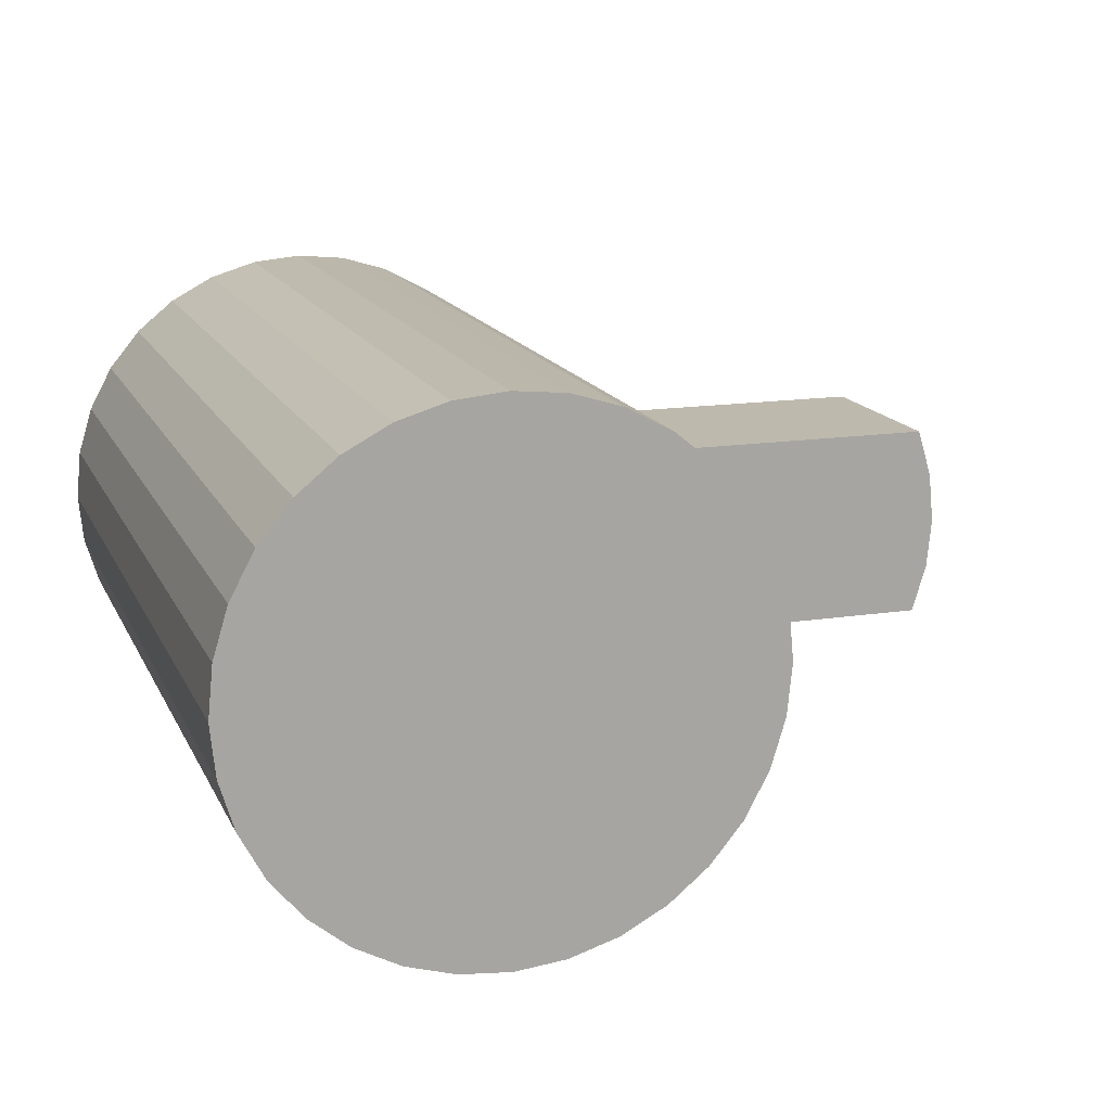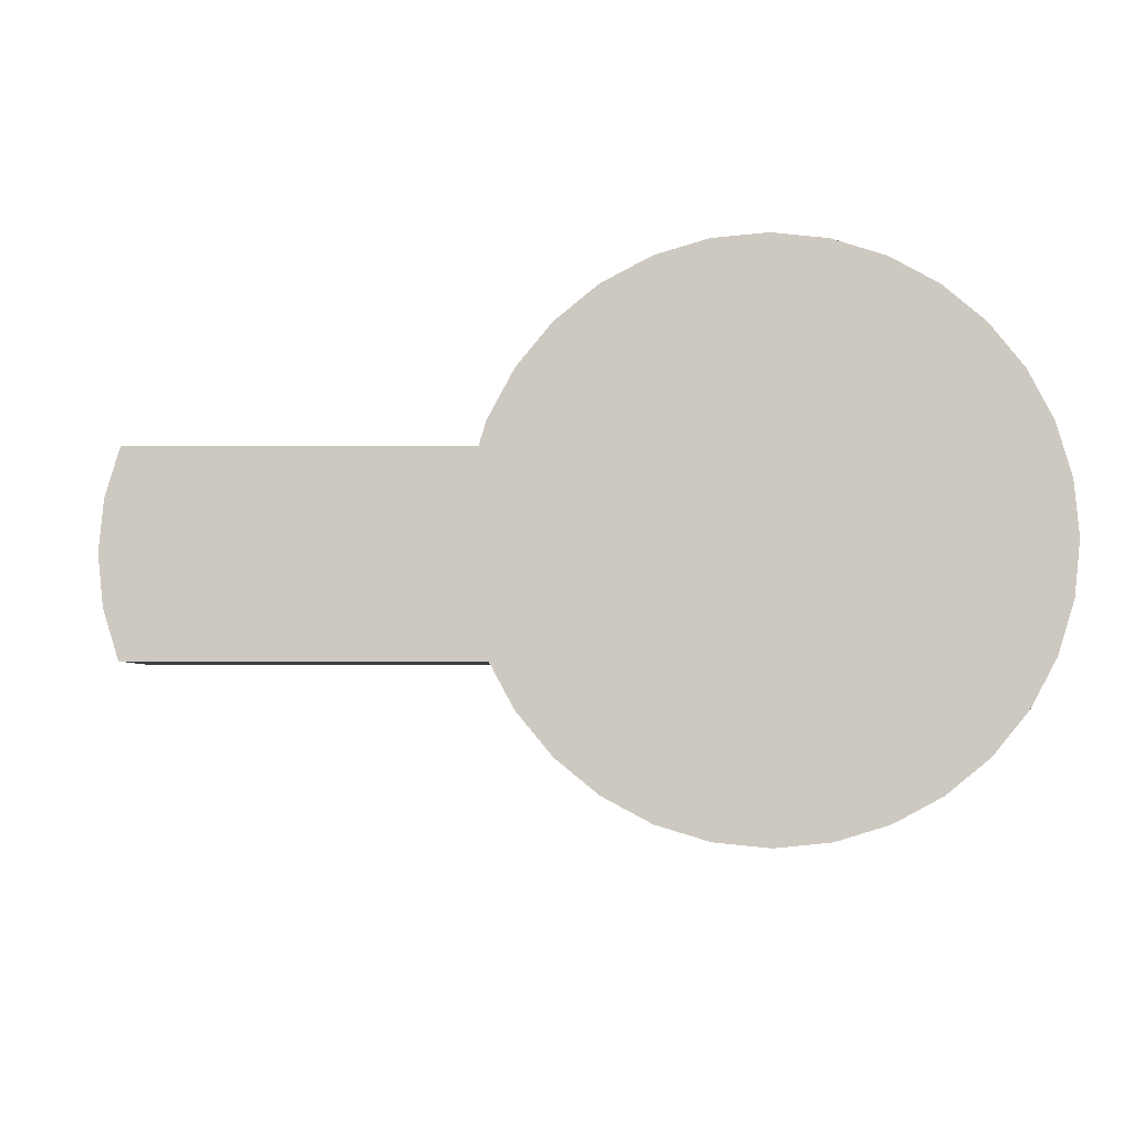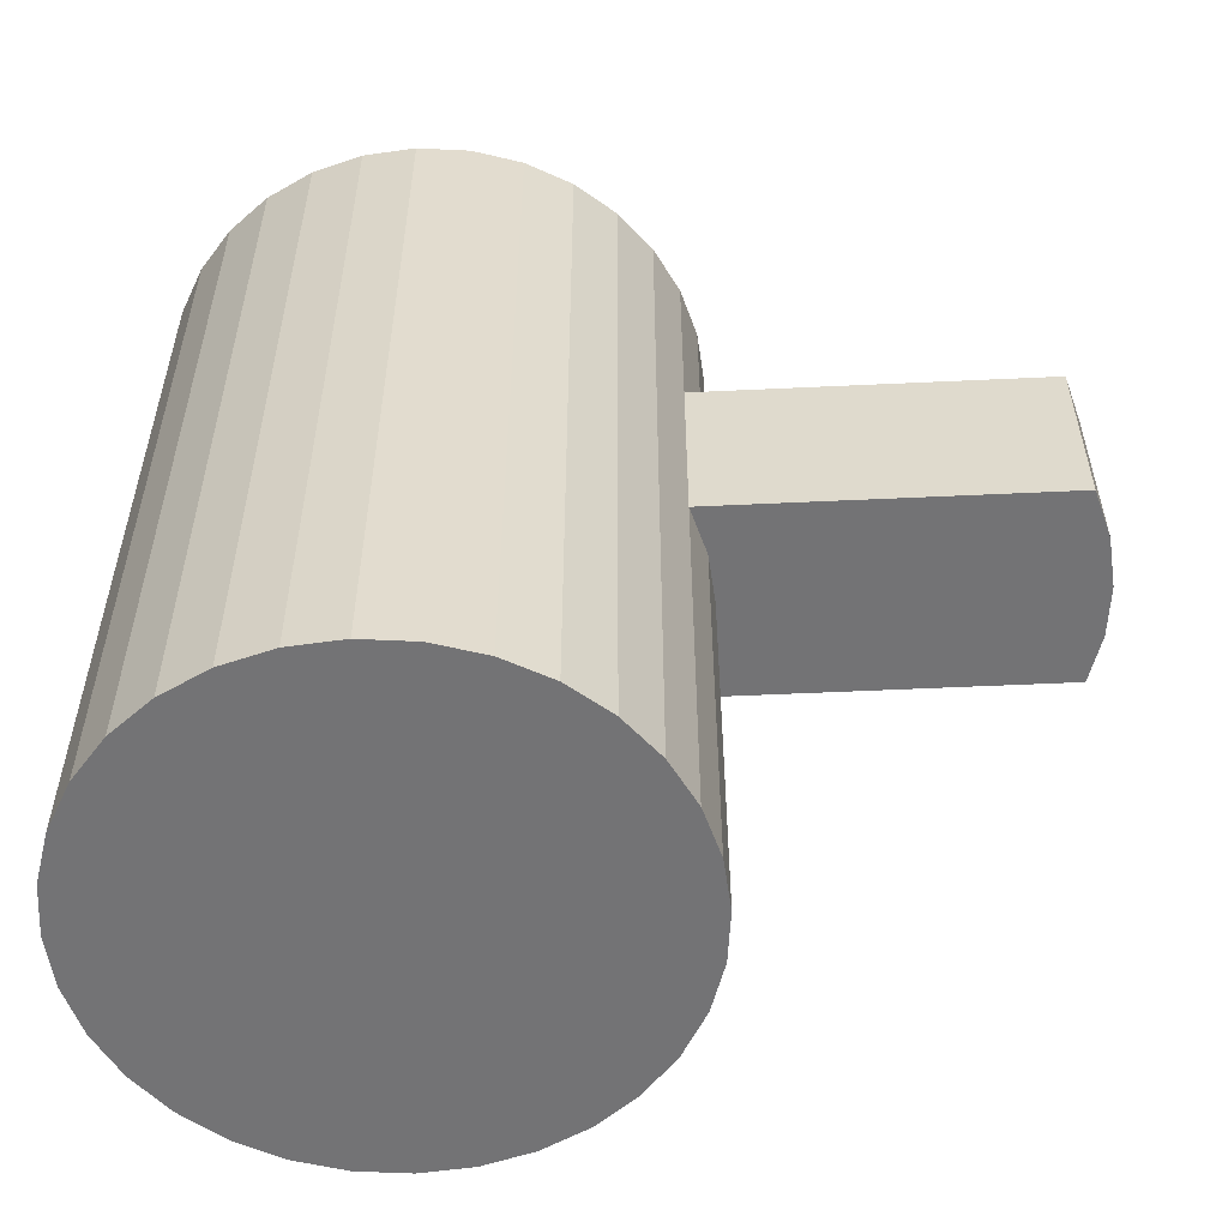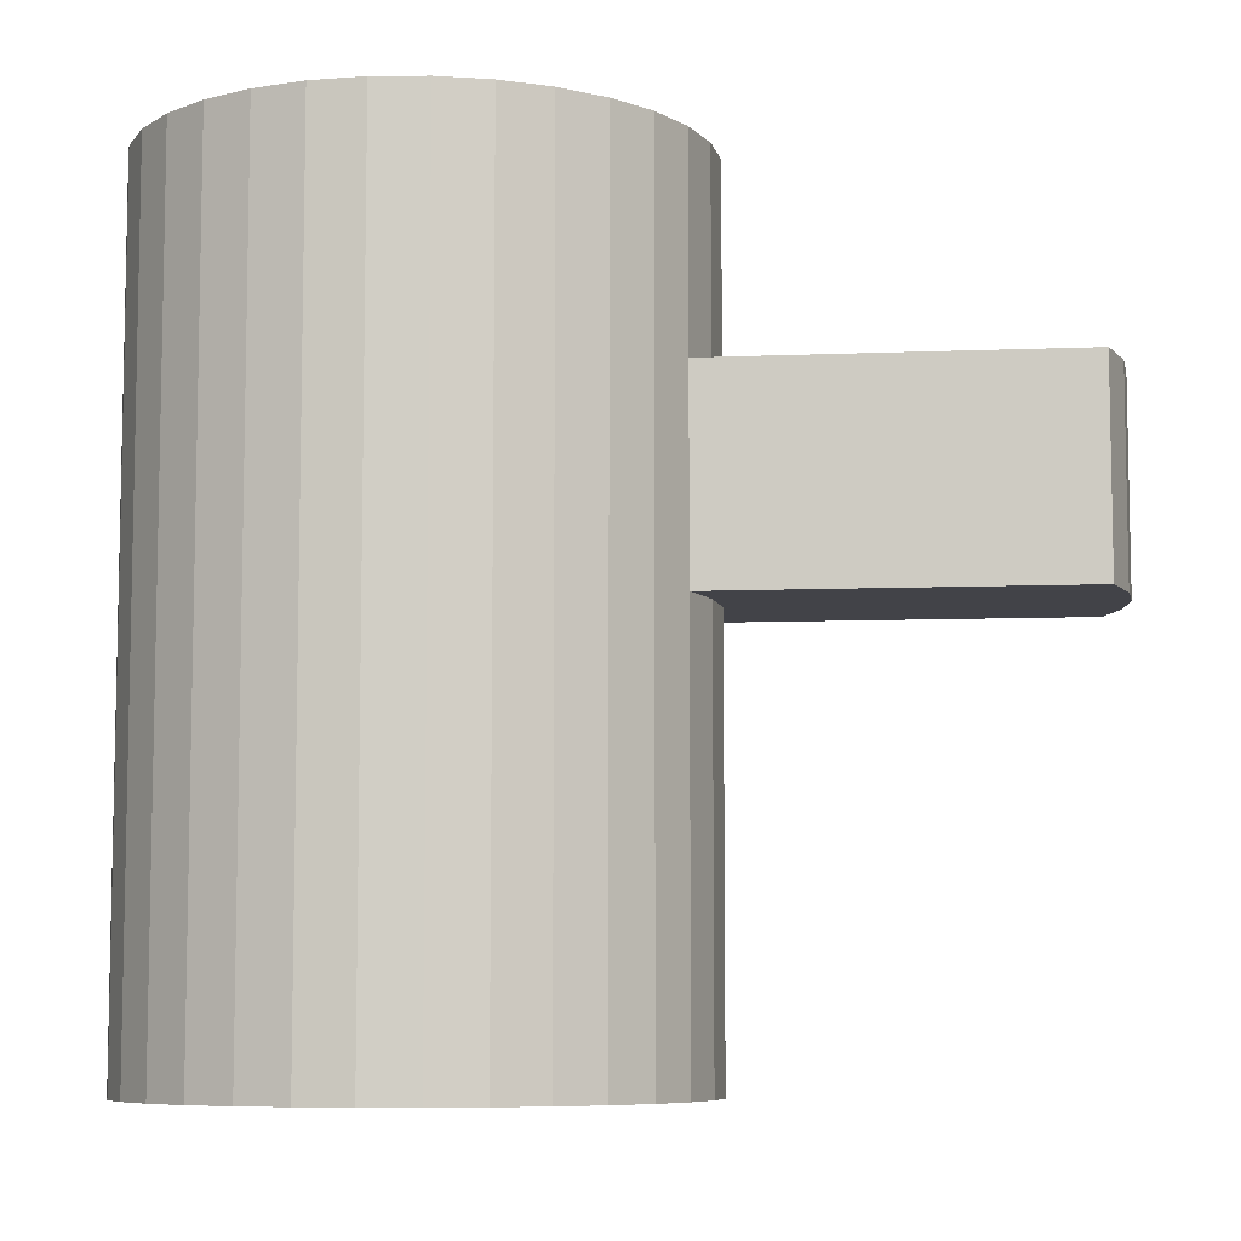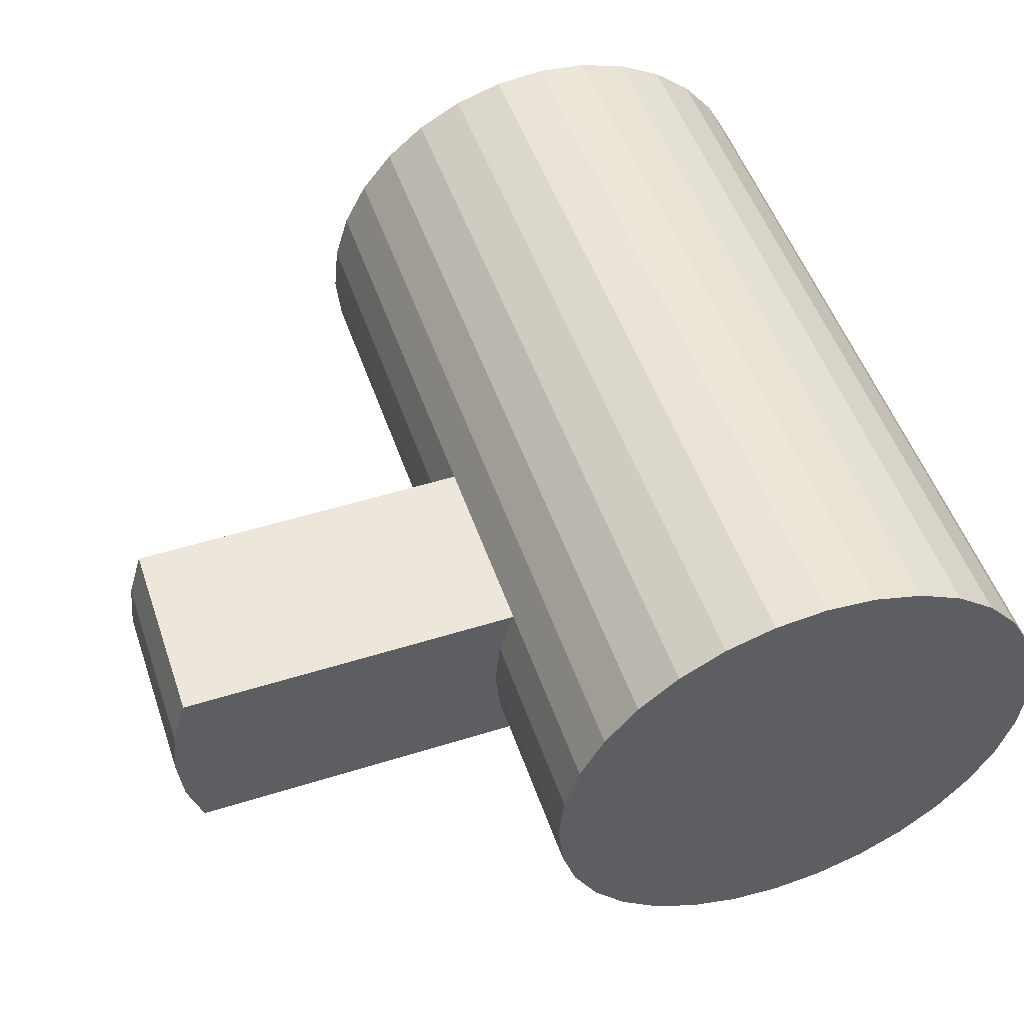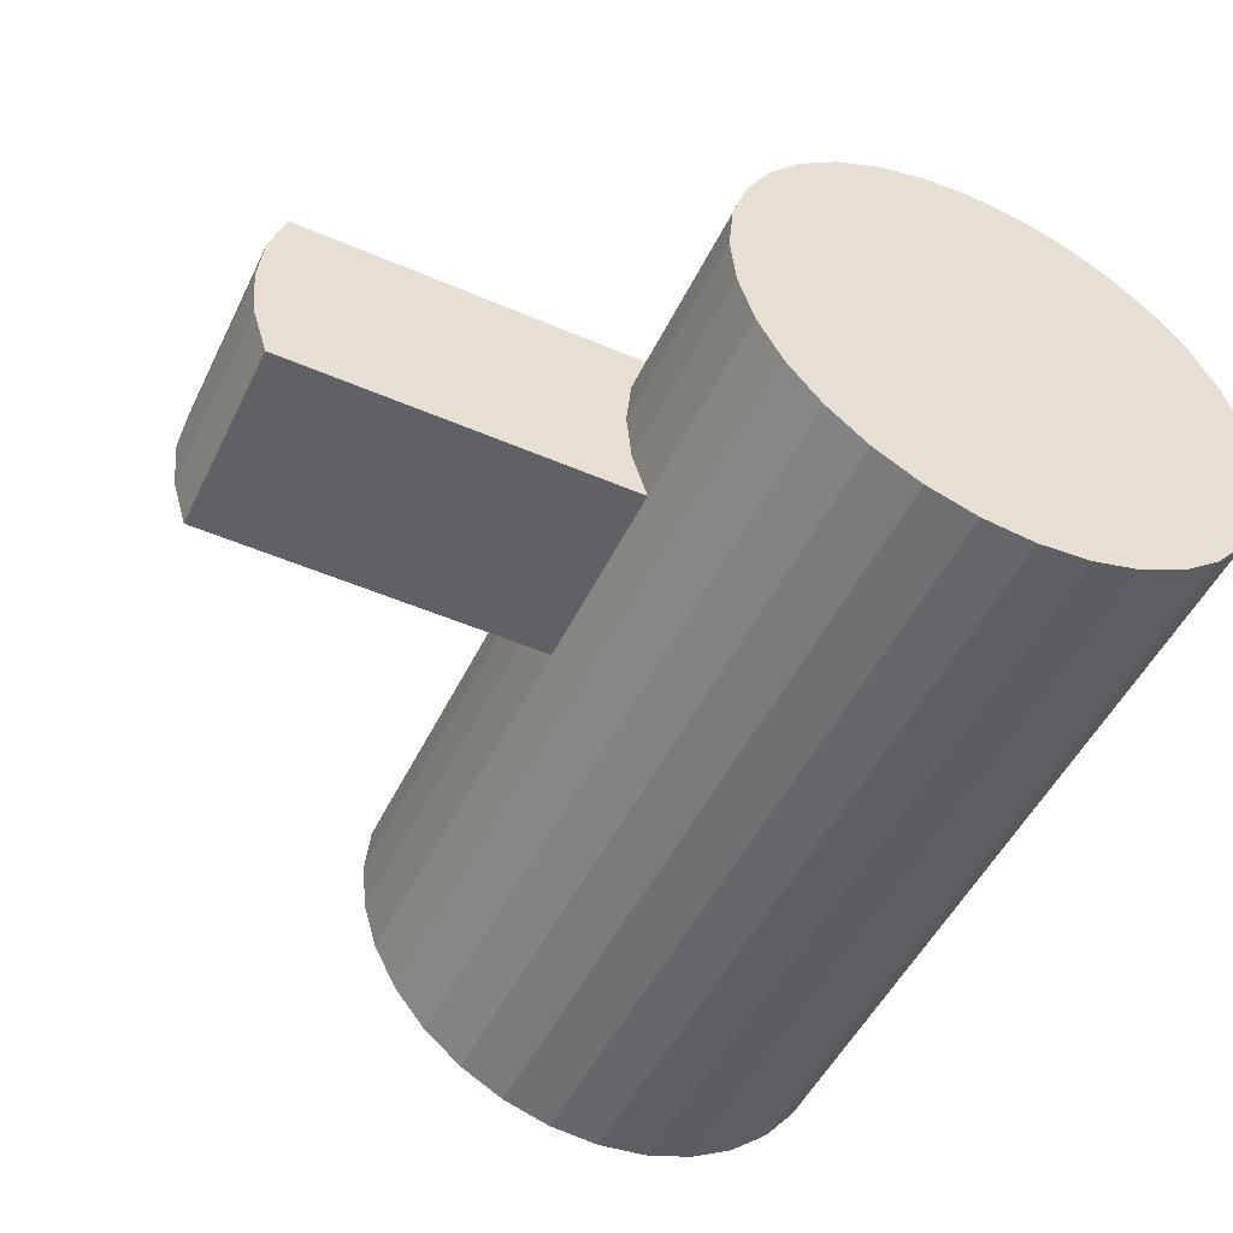
<metadata>
{"format":"obj","ext":"obj","renderer":"f3d","projection":"perspective","resolution":1024,"background":"white","views":[{"elev":15.3,"azim":-18.2,"up":"+Z"},{"elev":-3.4,"azim":179.9,"up":"+Z"},{"elev":-56.0,"azim":2.8,"up":"+Y"},{"elev":-7.6,"azim":6.6,"up":"+Y"},{"elev":51.2,"azim":161.2,"up":"+Z"},{"elev":-50.2,"azim":154.6,"up":"+Z"}]}
</metadata>
<code>
o Turret
v -0 0 -0.4104
v -0.08007 0 -0.4025
v -0.1571 0 -0.3792
v -0.228 0 -0.3412
v -0.2902 0 -0.2902
v -0.3412 0 -0.228
v -0.3792 0 -0.1571
v -0.4025 0 -0.08007
v -0.4104 0 -0
v -0.4025 0 0.08007
v -0.3792 0 0.1571
v -0.3412 0 0.228
v -0.2902 0 0.2902
v -0.228 0 0.3412
v -0.1571 0 0.3792
v -0.08007 0 0.4025
v -0 0 0.4104
v 0.08007 0 0.4025
v 0.1571 0 0.3792
v 0.228 0 0.3412
v 0.2902 0 0.2902
v 0.3412 0 0.228
v 0.3792 0 0.1571
v 0.4025 0 0.08007
v 0.4104 0 -0
v 0.4025 0 -0.08007
v 0.3792 0 -0.1571
v 0.3412 0 -0.228
v 0.2902 0 -0.2902
v 0.228 0 -0.3412
v 0.1571 0 -0.3792
v 0.08007 0 -0.4025
v -0 1.274 -0.4104
v -0.08007 1.274 -0.4025
v -0.1571 1.274 -0.3792
v -0.228 1.274 -0.3412
v -0.2902 1.274 -0.2902
v -0.3412 1.274 -0.228
v -0.3792 1.274 -0.1571
v -0.4025 1.274 -0.08007
v -0.4104 1.274 -0
v -0.4025 1.274 0.08007
v -0.3792 1.274 0.1571
v -0.3412 1.274 0.228
v -0.2902 1.274 0.2902
v -0.228 1.274 0.3412
v -0.1571 1.274 0.3792
v -0.08007 1.274 0.4025
v -0 1.274 0.4104
v 0.08007 1.274 0.4025
v 0.1571 1.274 0.3792
v 0.228 1.274 0.3412
v 0.2902 1.274 0.2902
v 0.3412 1.274 0.228
v 0.3792 1.274 0.1571
v 0.4025 1.274 0.08007
v 0.4104 1.274 -0
v 0.4025 1.274 -0.08007
v 0.3792 1.274 -0.1571
v 0.3412 1.274 -0.228
v 0.2902 1.274 -0.2902
v 0.228 1.274 -0.3412
v 0.1571 1.274 -0.3792
v 0.08007 1.274 -0.4025
v -0.4025 0.9615 -0.08007
v -0.3792 0.9615 -0.1571
v 0.3412 0.9615 0.228
v 0.2902 0.9615 0.2902
v -0.4104 0.9615 -0
v 0.3792 0.9615 0.1571
v -0.4025 0.9615 0.08007
v 0.4025 0.9615 0.08007
v -0.3792 0.9615 0.1571
v 0.4104 0.9615 -0
v -0.3412 0.9615 0.228
v 0.4025 0.9615 -0.08007
v -0.2902 0.9615 0.2902
v 0.3792 0.9615 -0.1571
v -0.228 0.9615 0.3412
v 0.3412 0.9615 -0.228
v -0.1571 0.9615 0.3792
v -0.08007 0.9615 -0.4025
v -0 0.9615 -0.4104
v 0.2902 0.9615 -0.2902
v -0.08007 0.9615 0.4025
v -0.1571 0.9615 -0.3792
v 0.228 0.9615 -0.3412
v -0 0.9615 0.4104
v -0.228 0.9615 -0.3412
v 0.1571 0.9615 -0.3792
v 0.08007 0.9615 0.4025
v -0.2902 0.9615 -0.2902
v 0.08007 0.9615 -0.4025
v 0.1571 0.9615 0.3792
v -0.3412 0.9615 -0.228
v 0.228 0.9615 0.3412
v -0.3792 0.6528 -0.1571
v 0.2902 0.6528 0.2902
v -0 0.6528 -0.4104
v -0.4025 0.6528 -0.08007
v 0.3412 0.6528 0.228
v -0.4104 0.6528 -0
v 0.3792 0.6528 0.1571
v -0.4025 0.6528 0.08007
v 0.4025 0.6528 0.08007
v -0.3792 0.6528 0.1571
v 0.4104 0.6528 -0
v -0.3412 0.6528 0.228
v 0.4025 0.6528 -0.08007
v -0.2902 0.6528 0.2902
v 0.3792 0.6528 -0.1571
v -0.228 0.6528 0.3412
v 0.3412 0.6528 -0.228
v -0.1571 0.6528 0.3792
v -0.08007 0.6528 -0.4025
v 0.2902 0.6528 -0.2902
v -0.08007 0.6528 0.4025
v -0.1571 0.6528 -0.3792
v 0.228 0.6528 -0.3412
v -0 0.6528 0.4104
v -0.228 0.6528 -0.3412
v 0.1571 0.6528 -0.3792
v 0.08007 0.6528 0.4025
v -0.2902 0.6528 -0.2902
v 0.08007 0.6528 -0.4025
v 0.1571 0.6528 0.3792
v -0.3412 0.6528 -0.228
v 0.228 0.6528 0.3412
v 0.9215 0.9615 0.1571
v 0.9449 0.9615 0.08007
v 0.9528 0.9615 -0
v 0.9449 0.9615 -0.08007
v 0.9215 0.9615 -0.1571
v 0.9215 0.6528 0.1571
v 0.9449 0.6528 0.08007
v 0.9528 0.6528 -0
v 0.9449 0.6528 -0.08007
v 0.9215 0.6528 -0.1571
f 19 11 3
f 49 57 33
f 65 39 66
f 67 53 68
f 69 40 65
f 70 54 67
f 71 41 69
f 72 55 70
f 73 42 71
f 74 56 72
f 75 43 73
f 76 57 74
f 77 44 75
f 78 58 76
f 79 45 77
f 80 59 78
f 81 46 79
f 82 33 83
f 84 60 80
f 85 47 81
f 86 34 82
f 87 61 84
f 88 48 85
f 89 35 86
f 90 62 87
f 91 49 88
f 92 36 89
f 93 63 90
f 94 50 91
f 95 37 92
f 83 64 93
f 96 51 94
f 66 38 95
f 68 52 96
f 98 96 128
f 97 95 127
f 128 94 126
f 99 93 125
f 127 92 124
f 126 91 123
f 125 90 122
f 124 89 121
f 123 88 120
f 122 87 119
f 121 86 118
f 120 85 117
f 119 84 116
f 118 82 115
f 117 81 114
f 116 80 113
f 115 83 99
f 114 79 112
f 113 78 111
f 112 77 110
f 74 132 76
f 110 75 108
f 107 137 136
f 108 73 106
f 78 138 111
f 106 71 104
f 105 134 103
f 104 69 102
f 103 67 101
f 102 65 100
f 101 68 98
f 100 66 97
f 8 97 7
f 22 98 21
f 9 100 8
f 23 101 22
f 10 102 9
f 24 103 23
f 11 104 10
f 25 105 24
f 12 106 11
f 26 107 25
f 13 108 12
f 27 109 26
f 14 110 13
f 28 111 27
f 15 112 14
f 2 99 1
f 29 113 28
f 16 114 15
f 3 115 2
f 30 116 29
f 17 117 16
f 4 118 3
f 31 119 30
f 18 120 17
f 5 121 4
f 32 122 31
f 19 123 18
f 6 124 5
f 1 125 32
f 20 126 19
f 7 127 6
f 21 128 20
f 138 132 137
f 137 131 136
f 136 130 135
f 135 129 134
f 72 129 130
f 107 135 105
f 76 133 78
f 109 138 137
f 74 130 131
f 103 129 70
f 3 2 1
f 1 32 31
f 31 30 29
f 29 28 27
f 27 26 25
f 25 24 23
f 23 22 21
f 21 20 19
f 19 18 17
f 17 16 15
f 15 14 13
f 13 12 11
f 11 10 9
f 9 8 7
f 7 6 5
f 5 4 3
f 3 1 31
f 31 29 27
f 27 25 23
f 23 21 19
f 19 17 15
f 15 13 11
f 11 9 7
f 7 5 3
f 3 31 27
f 27 23 19
f 19 15 11
f 11 7 3
f 3 27 19
f 33 34 35
f 35 36 37
f 37 38 39
f 39 40 41
f 41 42 43
f 43 44 45
f 45 46 47
f 47 48 49
f 49 50 51
f 51 52 53
f 53 54 55
f 55 56 57
f 57 58 59
f 59 60 61
f 61 62 63
f 63 64 33
f 33 35 37
f 37 39 41
f 41 43 45
f 45 47 49
f 49 51 53
f 53 55 57
f 57 59 61
f 61 63 33
f 33 37 41
f 41 45 49
f 49 53 57
f 57 61 33
f 33 41 49
f 65 40 39
f 67 54 53
f 69 41 40
f 70 55 54
f 71 42 41
f 72 56 55
f 73 43 42
f 74 57 56
f 75 44 43
f 76 58 57
f 77 45 44
f 78 59 58
f 79 46 45
f 80 60 59
f 81 47 46
f 82 34 33
f 84 61 60
f 85 48 47
f 86 35 34
f 87 62 61
f 88 49 48
f 89 36 35
f 90 63 62
f 91 50 49
f 92 37 36
f 93 64 63
f 94 51 50
f 95 38 37
f 83 33 64
f 96 52 51
f 66 39 38
f 68 53 52
f 98 68 96
f 97 66 95
f 128 96 94
f 99 83 93
f 127 95 92
f 126 94 91
f 125 93 90
f 124 92 89
f 123 91 88
f 122 90 87
f 121 89 86
f 120 88 85
f 119 87 84
f 118 86 82
f 117 85 81
f 116 84 80
f 115 82 83
f 114 81 79
f 113 80 78
f 112 79 77
f 74 131 132
f 110 77 75
f 107 109 137
f 108 75 73
f 78 133 138
f 106 73 71
f 105 135 134
f 104 71 69
f 103 70 67
f 102 69 65
f 101 67 68
f 100 65 66
f 8 100 97
f 22 101 98
f 9 102 100
f 23 103 101
f 10 104 102
f 24 105 103
f 11 106 104
f 25 107 105
f 12 108 106
f 26 109 107
f 13 110 108
f 27 111 109
f 14 112 110
f 28 113 111
f 15 114 112
f 2 115 99
f 29 116 113
f 16 117 114
f 3 118 115
f 30 119 116
f 17 120 117
f 4 121 118
f 31 122 119
f 18 123 120
f 5 124 121
f 32 125 122
f 19 126 123
f 6 127 124
f 1 99 125
f 20 128 126
f 7 97 127
f 21 98 128
f 138 133 132
f 137 132 131
f 136 131 130
f 135 130 129
f 72 70 129
f 107 136 135
f 76 132 133
f 109 111 138
f 74 72 130
f 103 134 129

</code>
